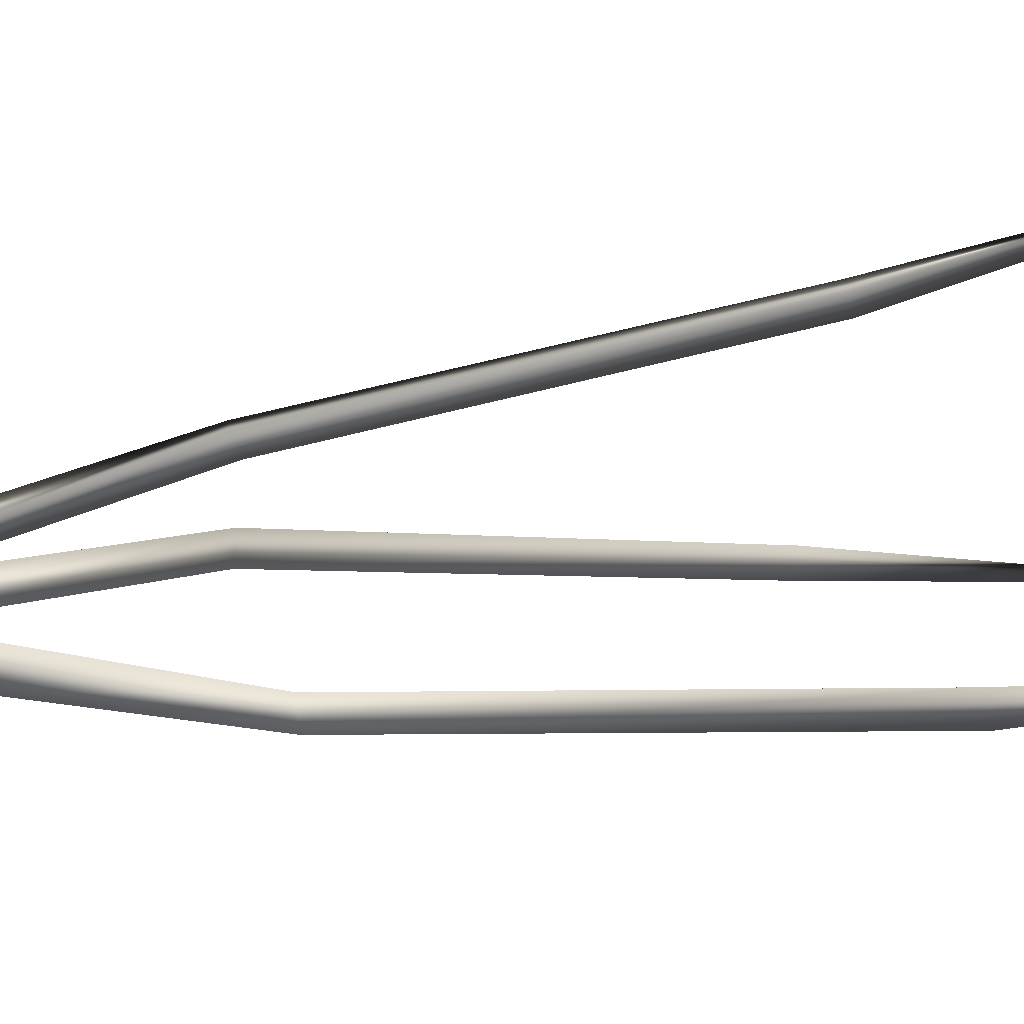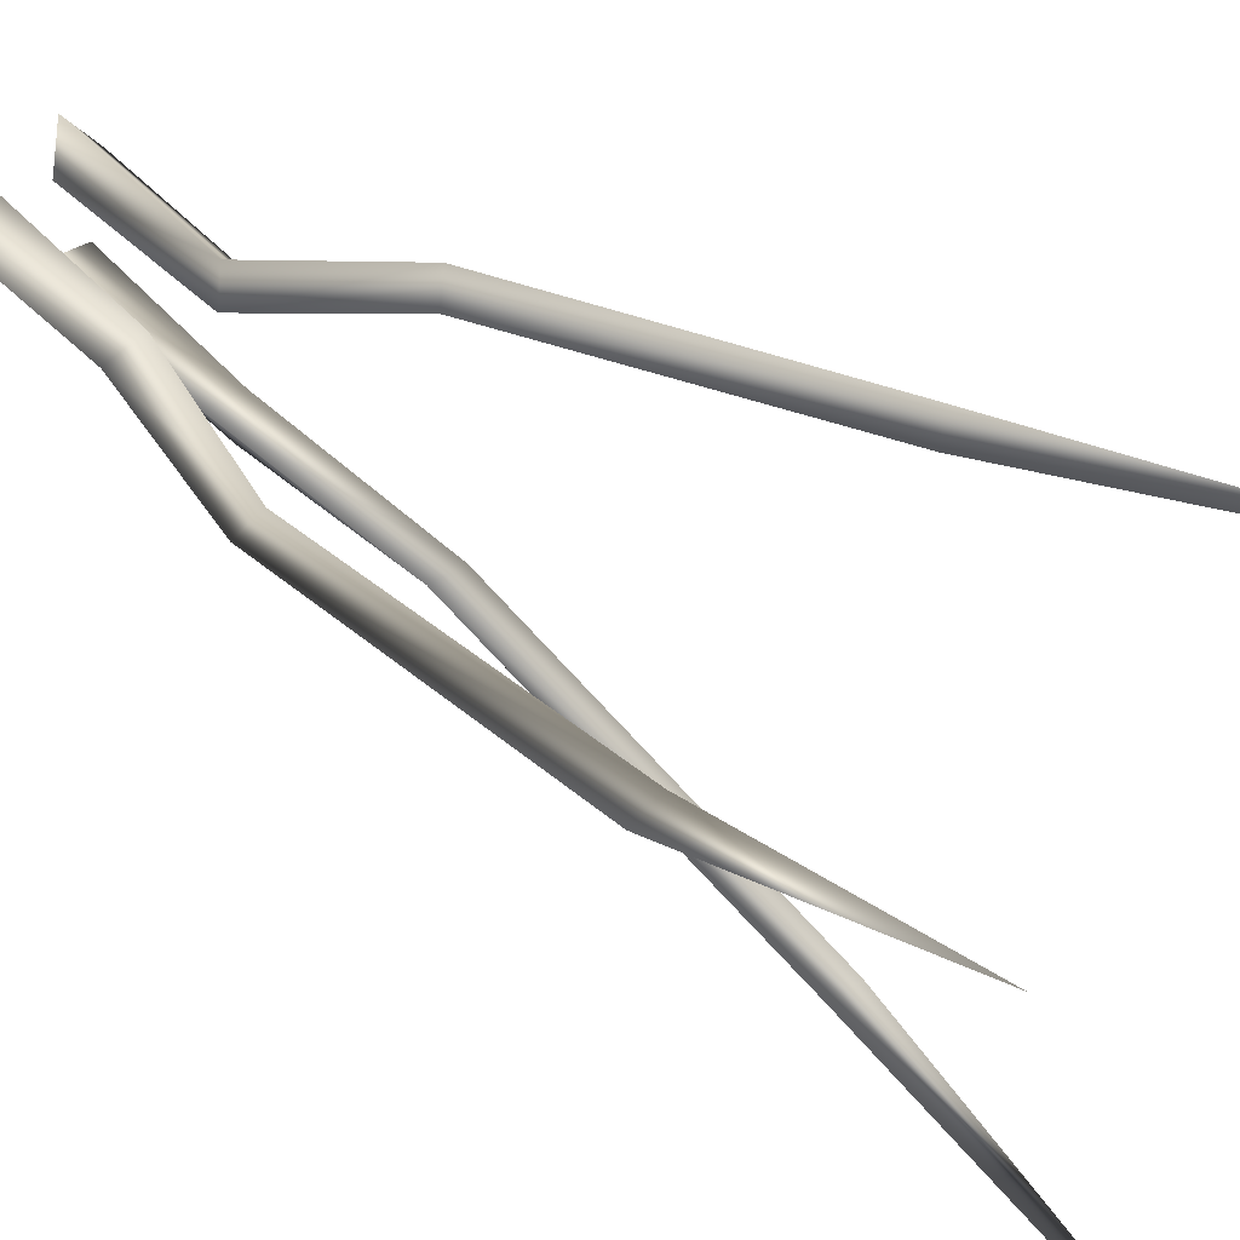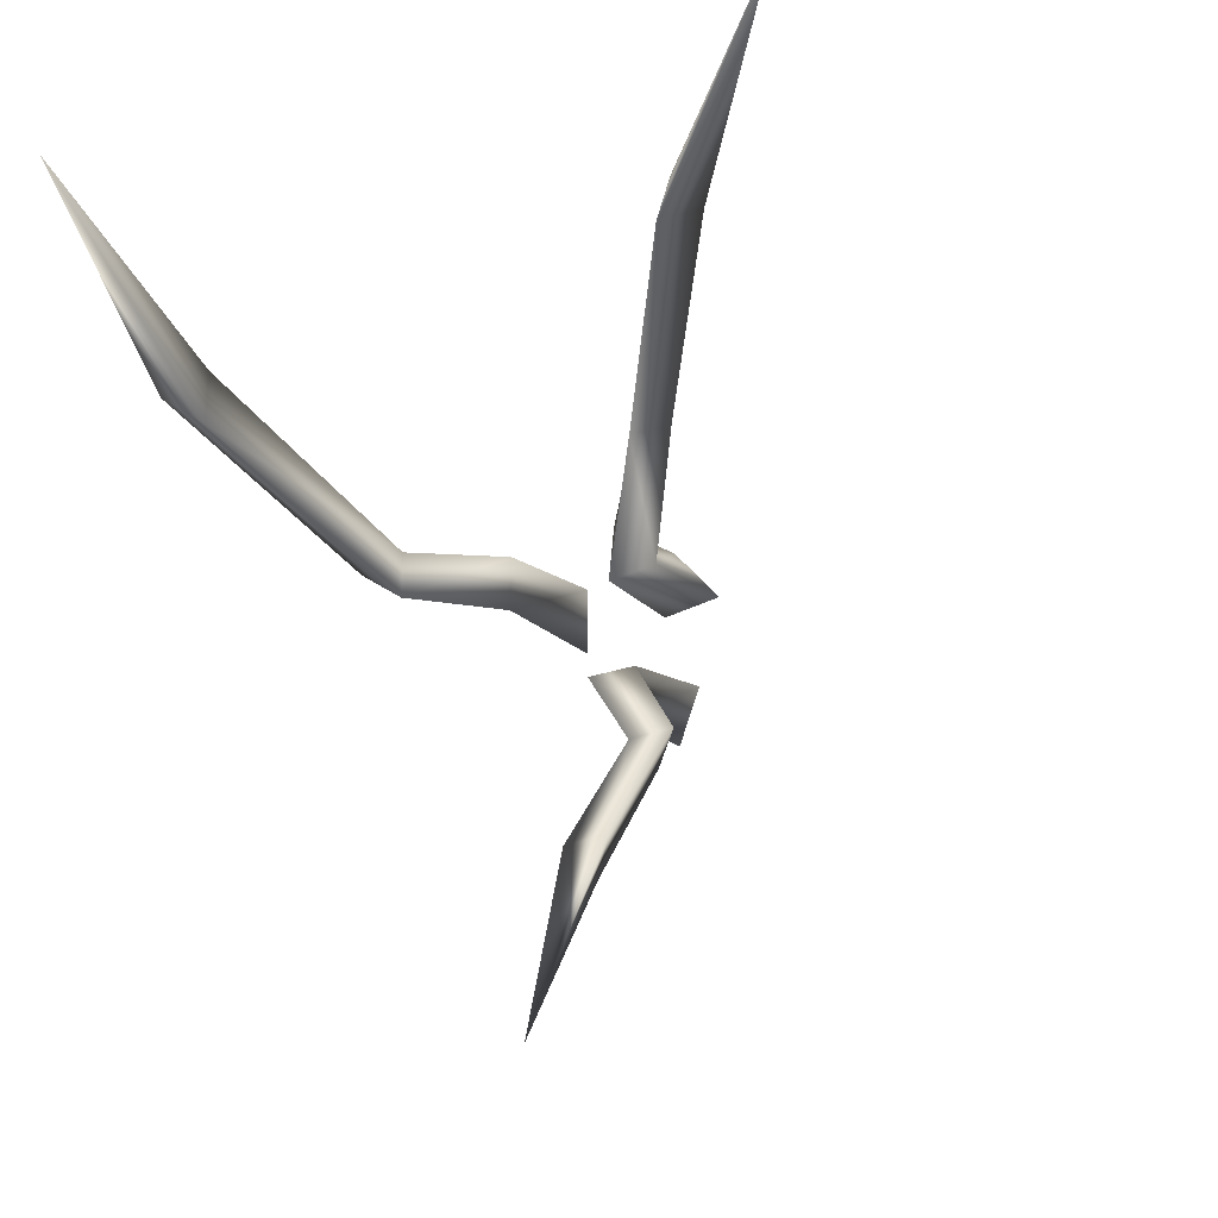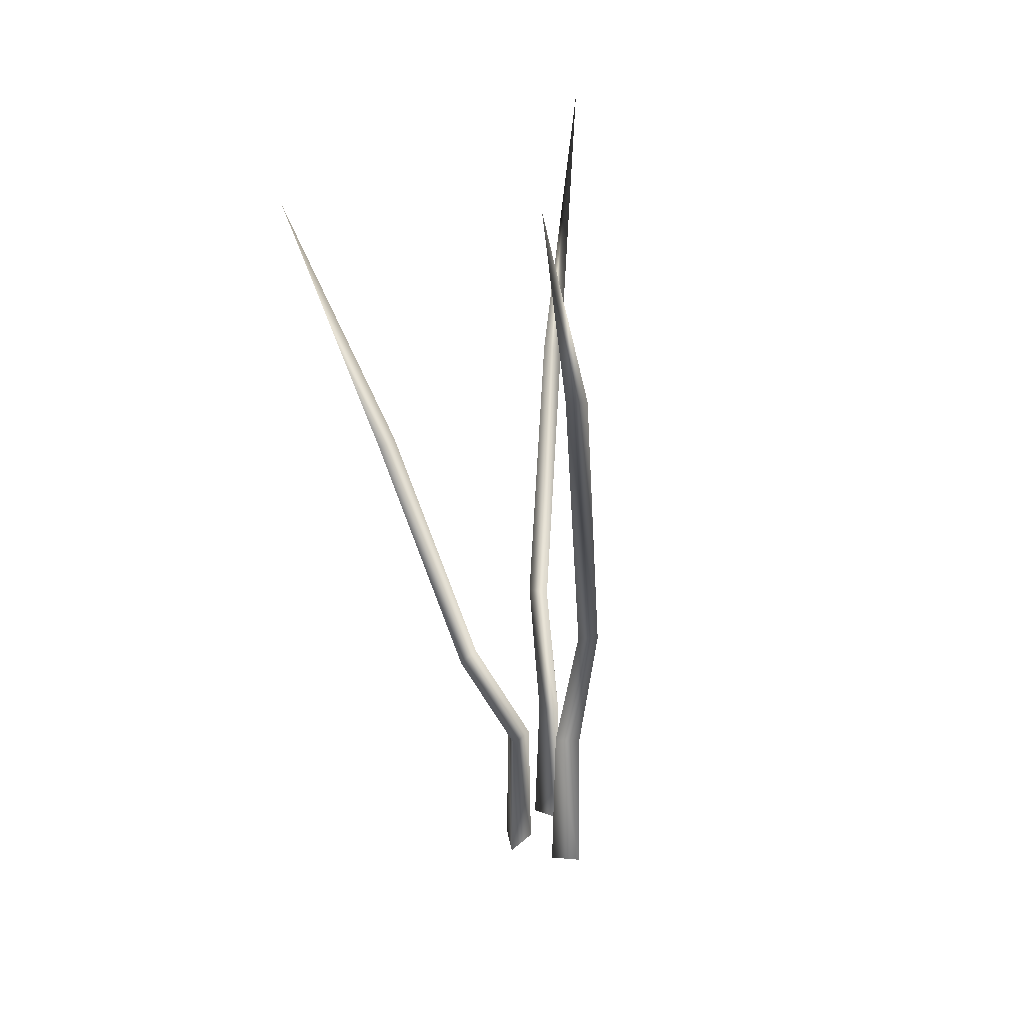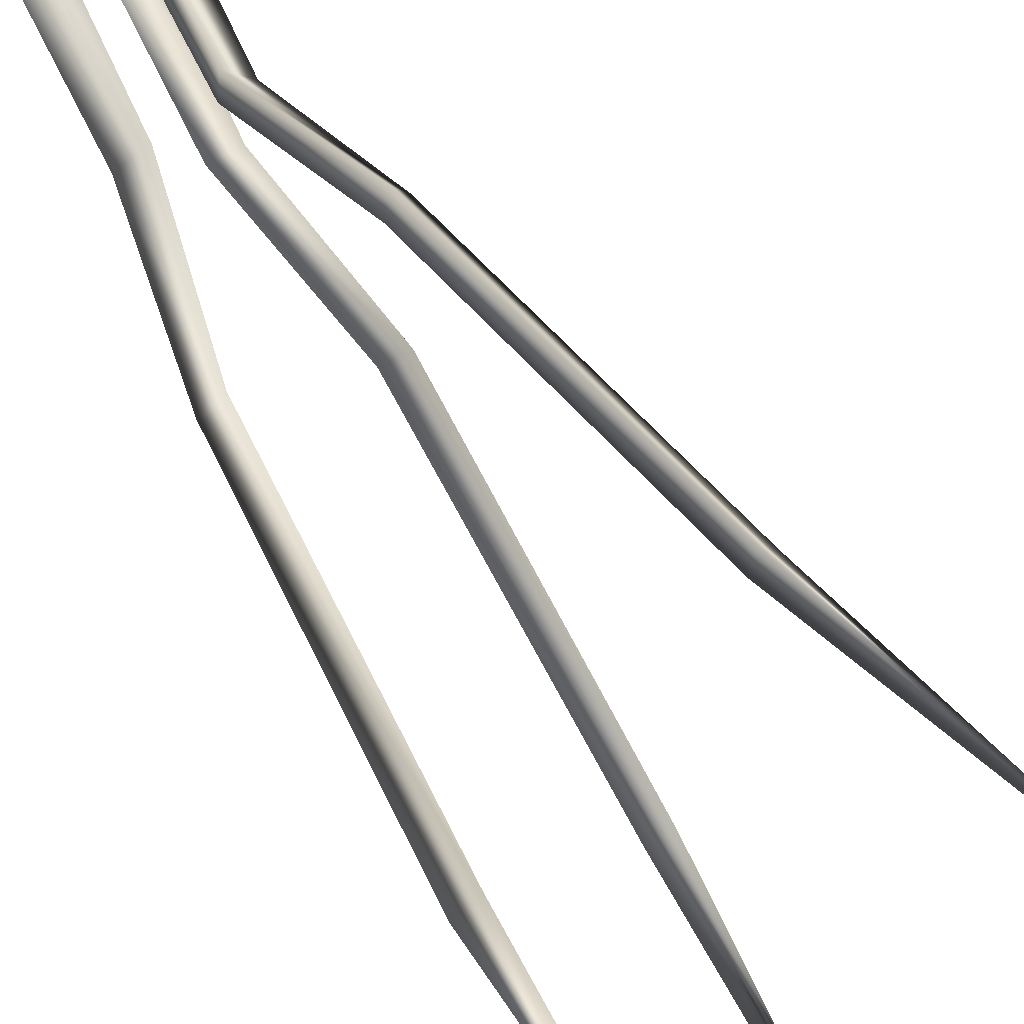
<metadata>
{"format":"obj","ext":"obj","renderer":"f3d","projection":"perspective","resolution":1024,"background":"white","views":[{"elev":67.6,"azim":91.8,"up":"+Z"},{"elev":29.1,"azim":150.2,"up":"+Z"},{"elev":-5.1,"azim":-169.7,"up":"+Z"},{"elev":38.3,"azim":34.6,"up":"+Y"},{"elev":56.0,"azim":156.8,"up":"+Z"}]}
</metadata>
<code>
v 26 77 13
v 17 77 18
v 28 0 13
v 17 77 18
v 17 0 19
v 28 0 13
v 17 77 18
v 17 77 8
v 17 0 19
v 17 77 8
v 17 0 6
v 17 0 19
v 17 77 8
v 26 77 13
v 17 0 6
v 26 77 13
v 28 0 13
v 17 0 6
v 31 138 9
v 24 137 13
v 26 77 13
v 24 137 13
v 17 77 18
v 26 77 13
v 24 137 13
v 24 138 5
v 17 77 18
v 24 138 5
v 17 77 8
v 17 77 18
v 24 138 5
v 31 138 9
v 17 77 8
v 31 138 9
v 26 77 13
v 17 77 8
v 31 266 23
v 24 265 27
v 31 138 9
v 24 265 27
v 24 137 13
v 31 138 9
v 24 265 27
v 24 267 19
v 24 137 13
v 24 267 19
v 24 138 5
v 24 137 13
v 24 267 19
v 31 266 23
v 24 138 5
v 31 266 23
v 31 138 9
v 24 138 5
v 23 352 43
v 24 265 27
v 31 266 23
v 23 352 43
v 24 267 19
v 24 265 27
v 23 352 43
v 31 266 23
v 24 267 19
v -5 69 -2
v -2 69 -12
v -6 0 -1
v -2 69 -12
v -2 0 -13
v -6 0 -1
v -2 69 -12
v 4 69 -4
v -2 0 -13
v 4 69 -4
v 5 0 -3
v -2 0 -13
v 4 69 -4
v -5 69 -2
v 5 0 -3
v -5 69 -2
v -6 0 -1
v 5 0 -3
v -21 121 -17
v -18 119 -24
v -5 69 -2
v -18 119 -24
v -2 69 -12
v -5 69 -2
v -18 119 -24
v -13 121 -19
v -2 69 -12
v -13 121 -19
v 4 69 -4
v -2 69 -12
v -13 121 -19
v -21 121 -17
v 4 69 -4
v -21 121 -17
v -5 69 -2
v 4 69 -4
v -30 234 -40
v -28 232 -47
v -21 121 -17
v -28 232 -47
v -18 119 -24
v -21 121 -17
v -28 232 -47
v -23 234 -42
v -18 119 -24
v -23 234 -42
v -13 121 -19
v -18 119 -24
v -23 234 -42
v -30 234 -40
v -13 121 -19
v -30 234 -40
v -21 121 -17
v -13 121 -19
v -37 333 -71
v -28 232 -47
v -30 234 -40
v -37 333 -71
v -23 234 -42
v -28 232 -47
v -37 333 -71
v -30 234 -40
v -23 234 -42
v -1 69 24
v -9 69 17
v -1 0 26
v -9 69 17
v -10 0 17
v -1 0 26
v -9 69 17
v 0 69 14
v -10 0 17
v 0 69 14
v 1 0 13
v -10 0 17
v 0 69 14
v -1 69 24
v 1 0 13
v -1 69 24
v -1 0 26
v 1 0 13
v -16 124 42
v -21 123 36
v -1 69 24
v -21 123 36
v -9 69 17
v -1 69 24
v -21 123 36
v -14 126 34
v -9 69 17
v -14 126 34
v 0 69 14
v -9 69 17
v -14 126 34
v -16 124 42
v 0 69 14
v -16 124 42
v -1 69 24
v 0 69 14
v -40 237 59
v -45 236 54
v -16 124 42
v -45 236 54
v -21 123 36
v -16 124 42
v -45 236 54
v -38 238 52
v -21 123 36
v -38 238 52
v -14 126 34
v -21 123 36
v -38 238 52
v -40 237 59
v -14 126 34
v -40 237 59
v -16 124 42
v -14 126 34
v -70 337 69
v -45 236 54
v -40 237 59
v -70 337 69
v -38 238 52
v -45 236 54
v -70 337 69
v -40 237 59
v -38 238 52
f 1 2 3
f 4 5 6
f 7 8 9
f 10 11 12
f 13 14 15
f 16 17 18
f 19 20 21
f 22 23 24
f 25 26 27
f 28 29 30
f 31 32 33
f 34 35 36
f 37 38 39
f 40 41 42
f 43 44 45
f 46 47 48
f 49 50 51
f 52 53 54
f 55 56 57
f 58 59 60
f 61 62 63
f 64 65 66
f 67 68 69
f 70 71 72
f 73 74 75
f 76 77 78
f 79 80 81
f 82 83 84
f 85 86 87
f 88 89 90
f 91 92 93
f 94 95 96
f 97 98 99
f 100 101 102
f 103 104 105
f 106 107 108
f 109 110 111
f 112 113 114
f 115 116 117
f 118 119 120
f 121 122 123
f 124 125 126
f 127 128 129
f 130 131 132
f 133 134 135
f 136 137 138
f 139 140 141
f 142 143 144
f 145 146 147
f 148 149 150
f 151 152 153
f 154 155 156
f 157 158 159
f 160 161 162
f 163 164 165
f 166 167 168
f 169 170 171
f 172 173 174
f 175 176 177
f 178 179 180
f 181 182 183
f 184 185 186
f 187 188 189

</code>
